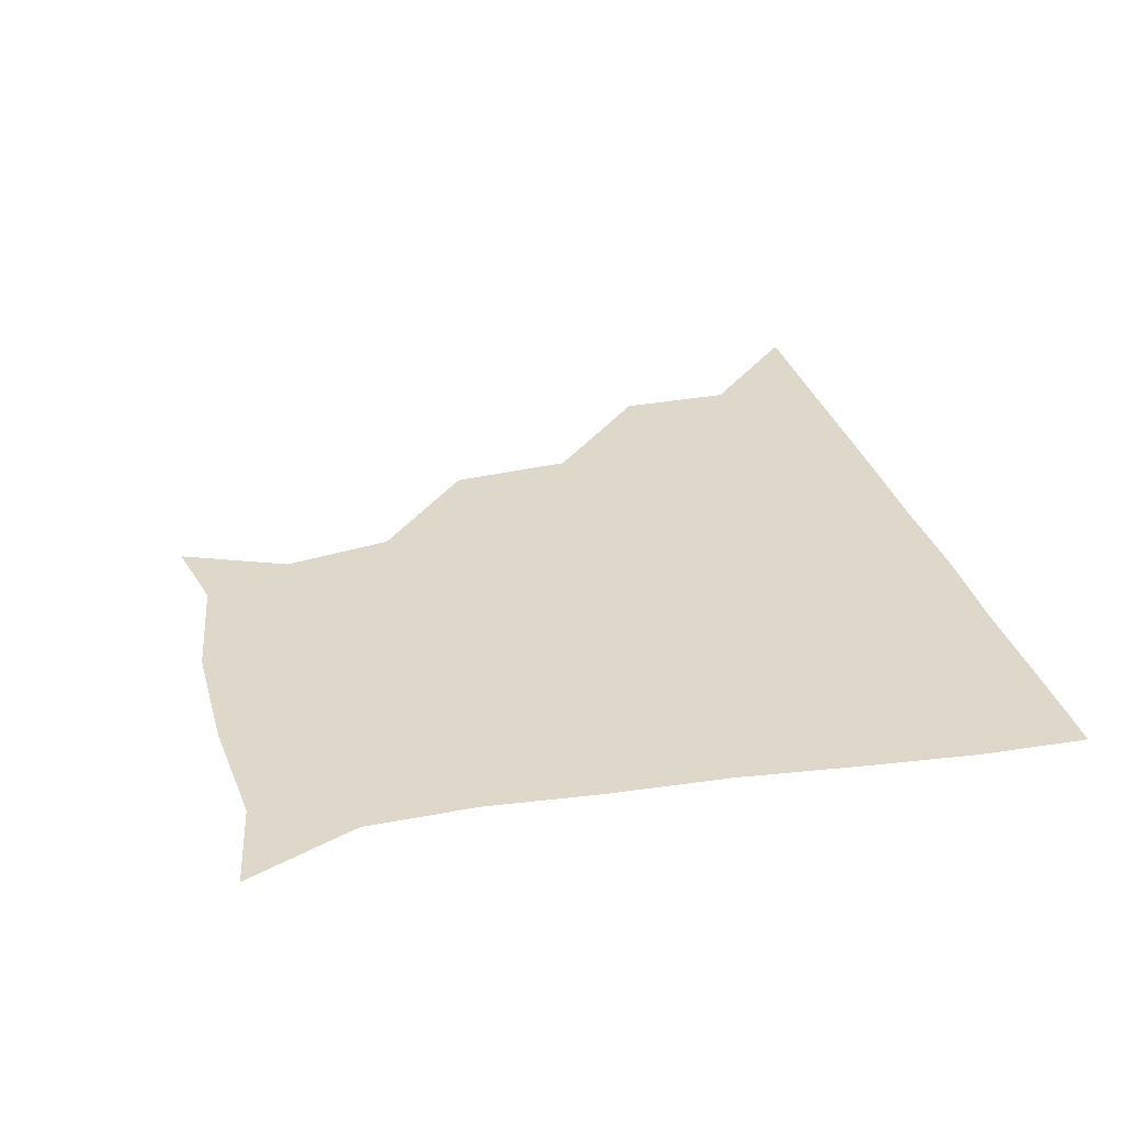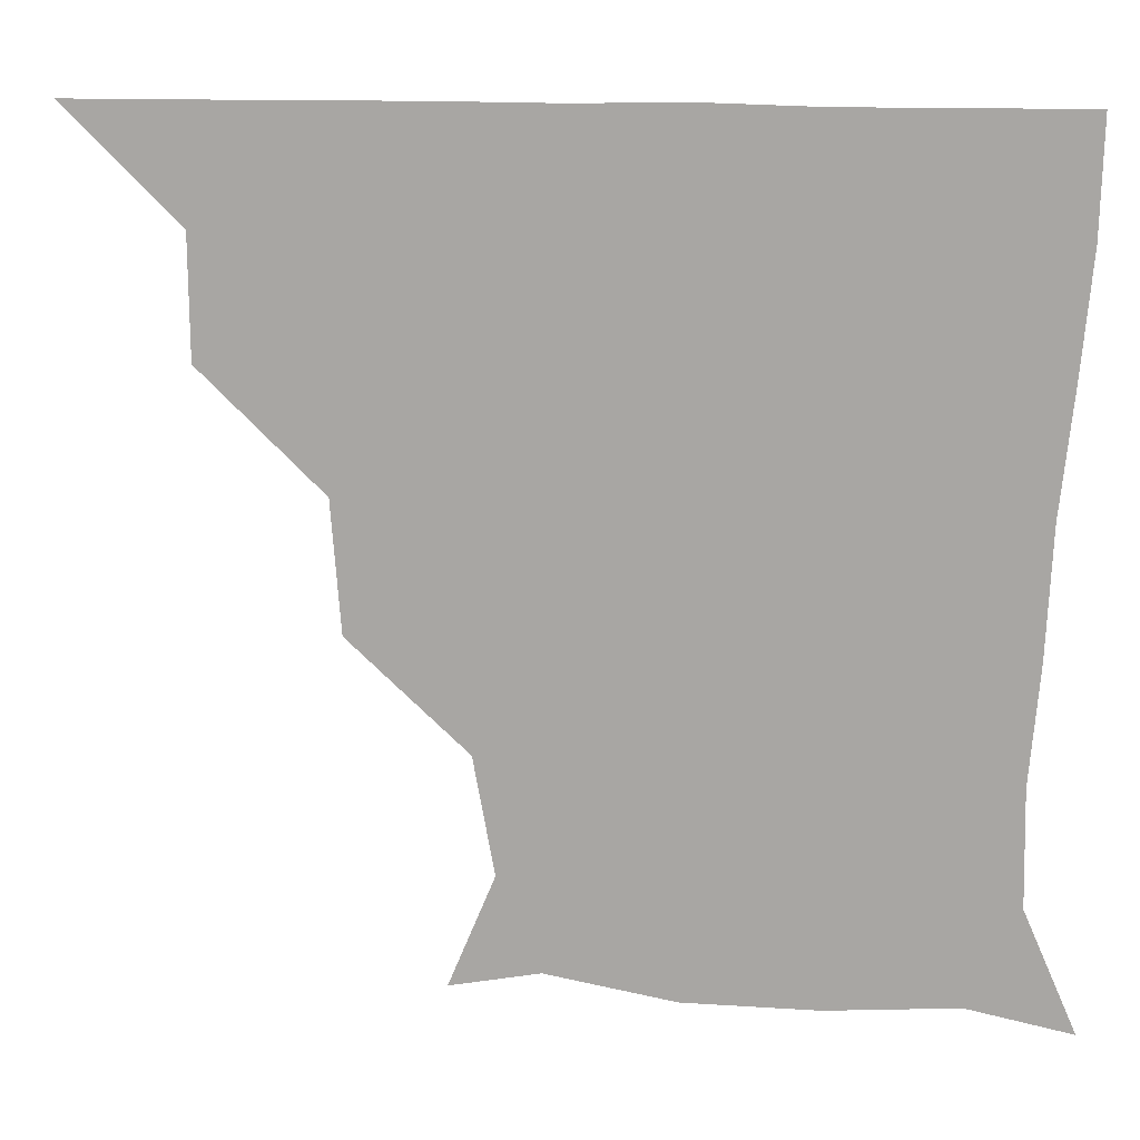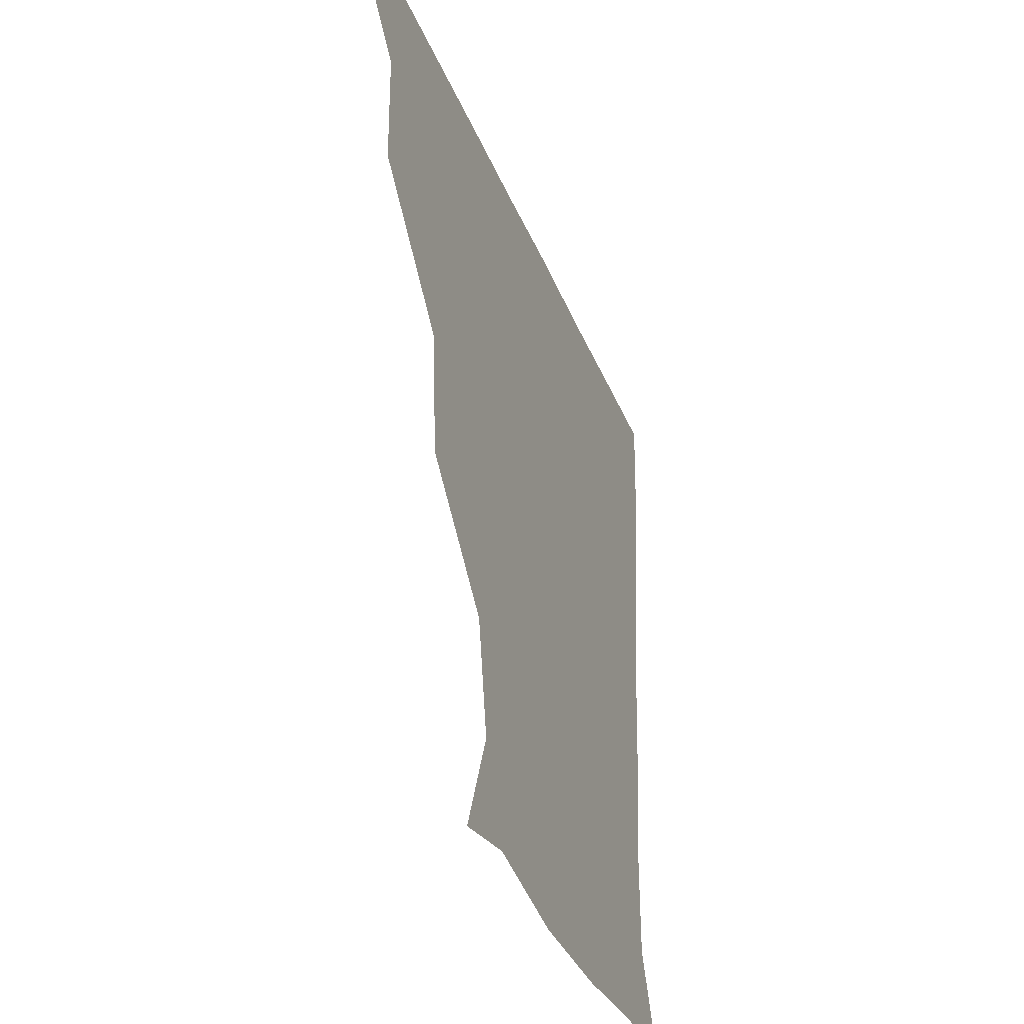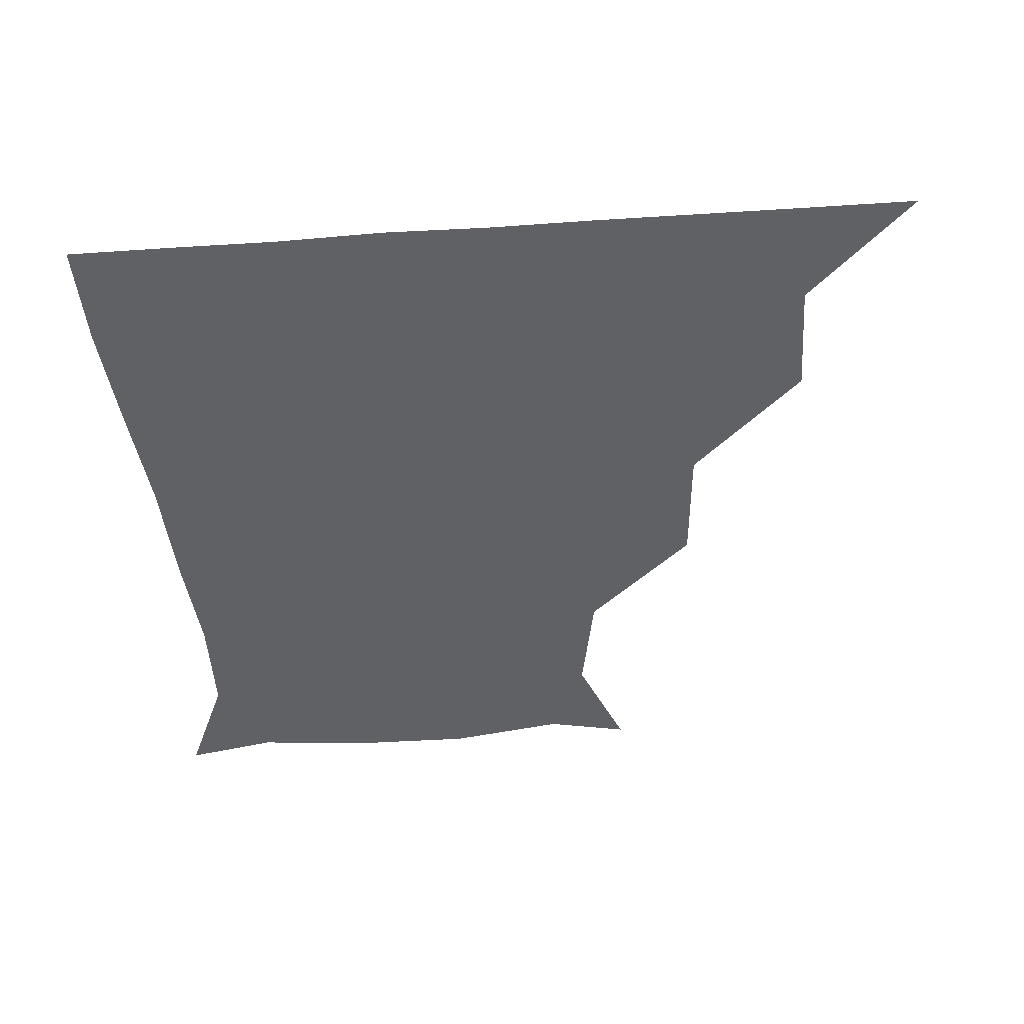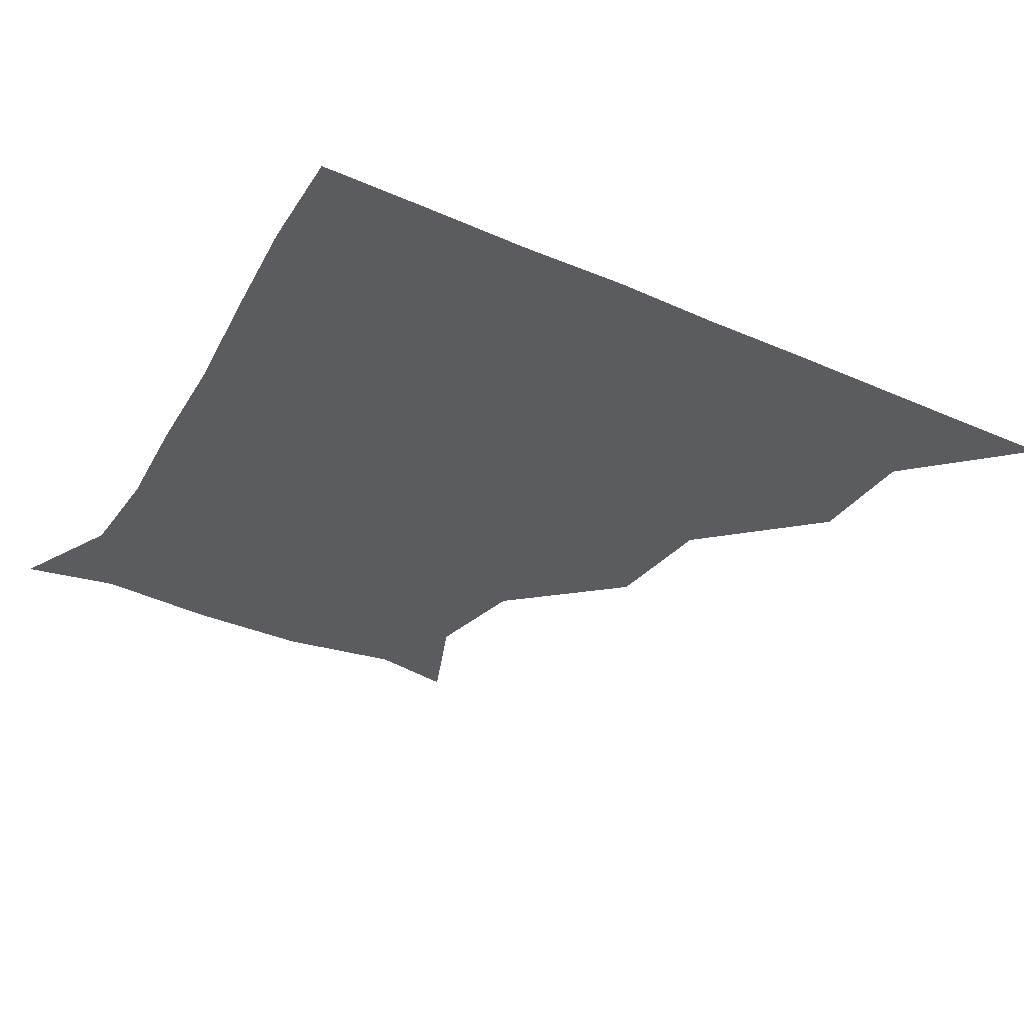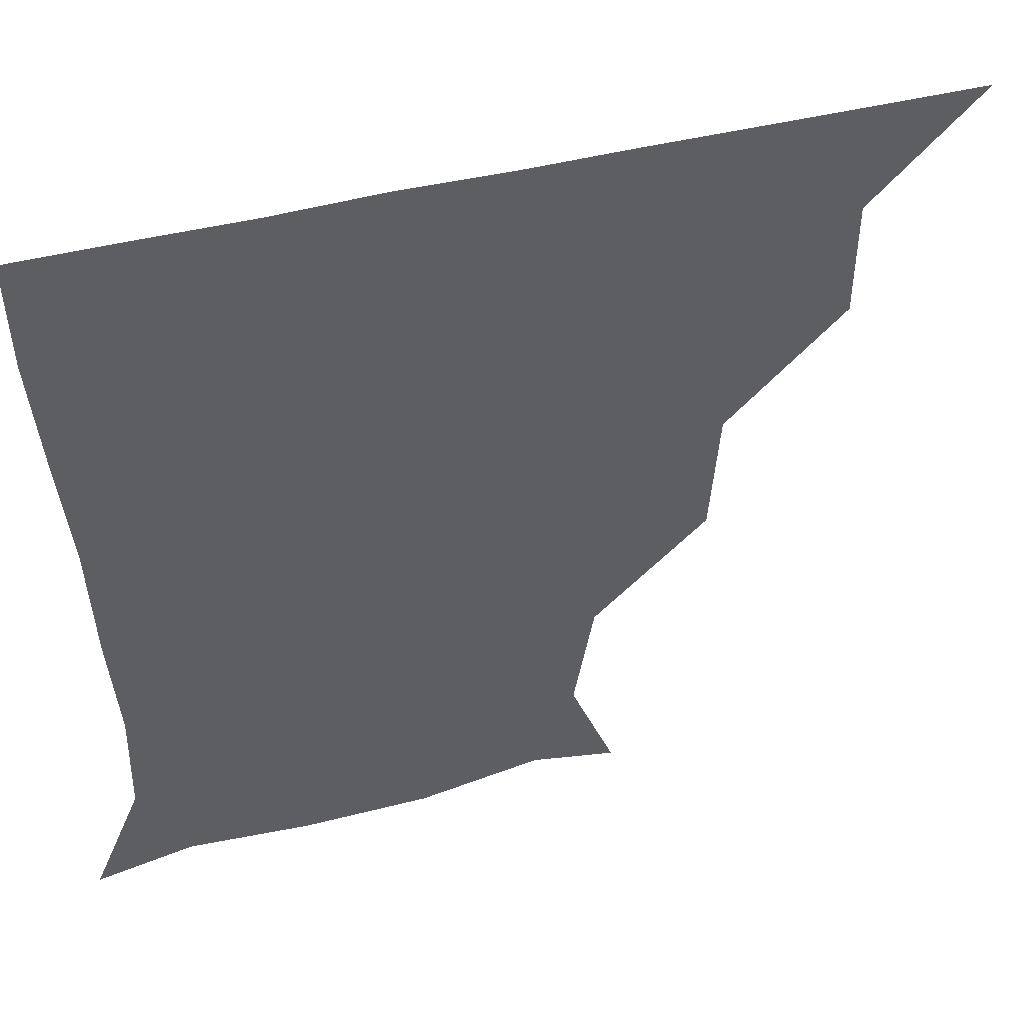
<metadata>
{"format":"obj","ext":"obj","renderer":"f3d","projection":"perspective","resolution":1024,"background":"white","views":[{"elev":31.0,"azim":75.5,"up":"+Z"},{"elev":13.5,"azim":9.3,"up":"+Y"},{"elev":-34.6,"azim":-70.5,"up":"+Y"},{"elev":-47.8,"azim":-175.7,"up":"+Z"},{"elev":-35.1,"azim":149.8,"up":"+Z"},{"elev":43.5,"azim":162.8,"up":"+Y"}]}
</metadata>
<code>
v 451 360.9 0
v 481.9 299.4 0
v 481.6 330.9 0
v 481.1 361 0
v 517.1 234.7 0
v 514.5 268.5 0
v 511.8 301.4 0
v 511.6 331.4 0
v 511.1 361.1 0
v 541.8 147.2 0
v 553.9 176.2 0
v 548.4 206.4 0
v 544 242.5 0
v 542.4 273 0
v 541.9 302.3 0
v 541.3 331.2 0
v 540.9 361.2 0
v 565.2 151.9 0
v 576.3 181.8 0
v 573.6 213 0
v 572.7 244.4 0
v 571.8 273 0
v 571.6 302.1 0
v 572 331.1 0
v 570.9 361 0
v 598.8 146.6 0
v 603.5 183.3 0
v 601.5 214.6 0
v 601.2 244.8 0
v 601.7 273.8 0
v 601.7 302.4 0
v 601.6 331.1 0
v 600.4 361.6 0
v 633.4 146.8 0
v 630.3 185.4 0
v 630.2 215.4 0
v 630.4 244.3 0
v 631.4 273.3 0
v 631.4 302.4 0
v 631.4 331.5 0
v 631 360.8 0
v 666.8 149.7 0
v 655.6 184.1 0
v 656.8 213 0
v 658.1 242.4 0
v 659.3 273.8 0
v 660.7 303.4 0
v 661.5 331.7 0
v 661 361 0
v 693.4 144.7 0
v 680 175.4 0
v 679.5 205.1 0
v 682.1 235.6 0
v 683.7 268.5 0
v 687.1 300.3 0
v 690 331.6 0
v 690.8 360.9 0
v 721 361 0
f 3 4 1
f 6 7 2
f 2 7 3
f 7 8 3
f 3 8 4
f 8 9 4
f 12 13 5
f 5 13 6
f 13 14 6
f 6 14 7
f 14 15 7
f 7 15 8
f 15 16 8
f 8 16 9
f 16 17 9
f 10 18 11
f 18 19 11
f 11 19 12
f 19 20 12
f 12 20 13
f 20 21 13
f 13 21 14
f 21 22 14
f 14 22 15
f 22 23 15
f 15 23 16
f 23 24 16
f 16 24 17
f 24 25 17
f 18 26 19
f 26 27 19
f 19 27 20
f 27 28 20
f 20 28 21
f 28 29 21
f 21 29 22
f 29 30 22
f 22 30 23
f 30 31 23
f 23 31 24
f 31 32 24
f 24 32 25
f 32 33 25
f 26 34 27
f 34 35 27
f 27 35 28
f 35 36 28
f 28 36 29
f 36 37 29
f 29 37 30
f 37 38 30
f 30 38 31
f 38 39 31
f 31 39 32
f 39 40 32
f 32 40 33
f 40 41 33
f 34 42 35
f 42 43 35
f 35 43 36
f 43 44 36
f 36 44 37
f 44 45 37
f 37 45 38
f 45 46 38
f 38 46 39
f 46 47 39
f 39 47 40
f 47 48 40
f 40 48 41
f 48 49 41
f 42 50 43
f 50 51 43
f 43 51 44
f 51 52 44
f 44 52 45
f 52 53 45
f 45 53 46
f 53 54 46
f 46 54 47
f 54 55 47
f 47 55 48
f 55 56 48
f 48 56 49
f 56 57 49

</code>
